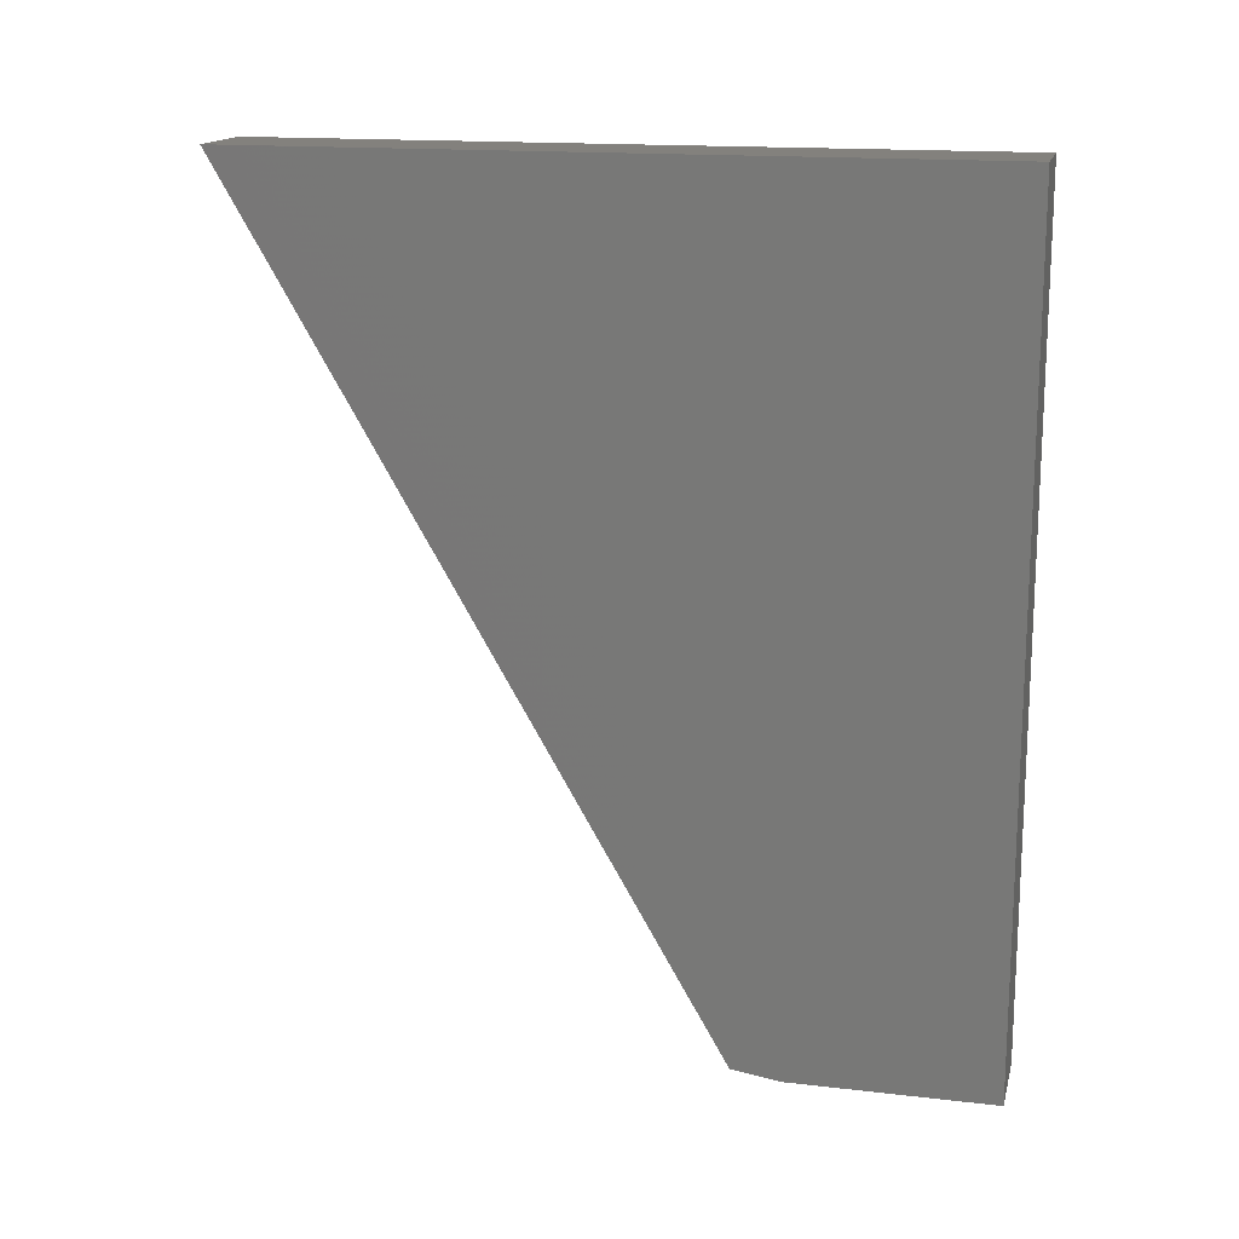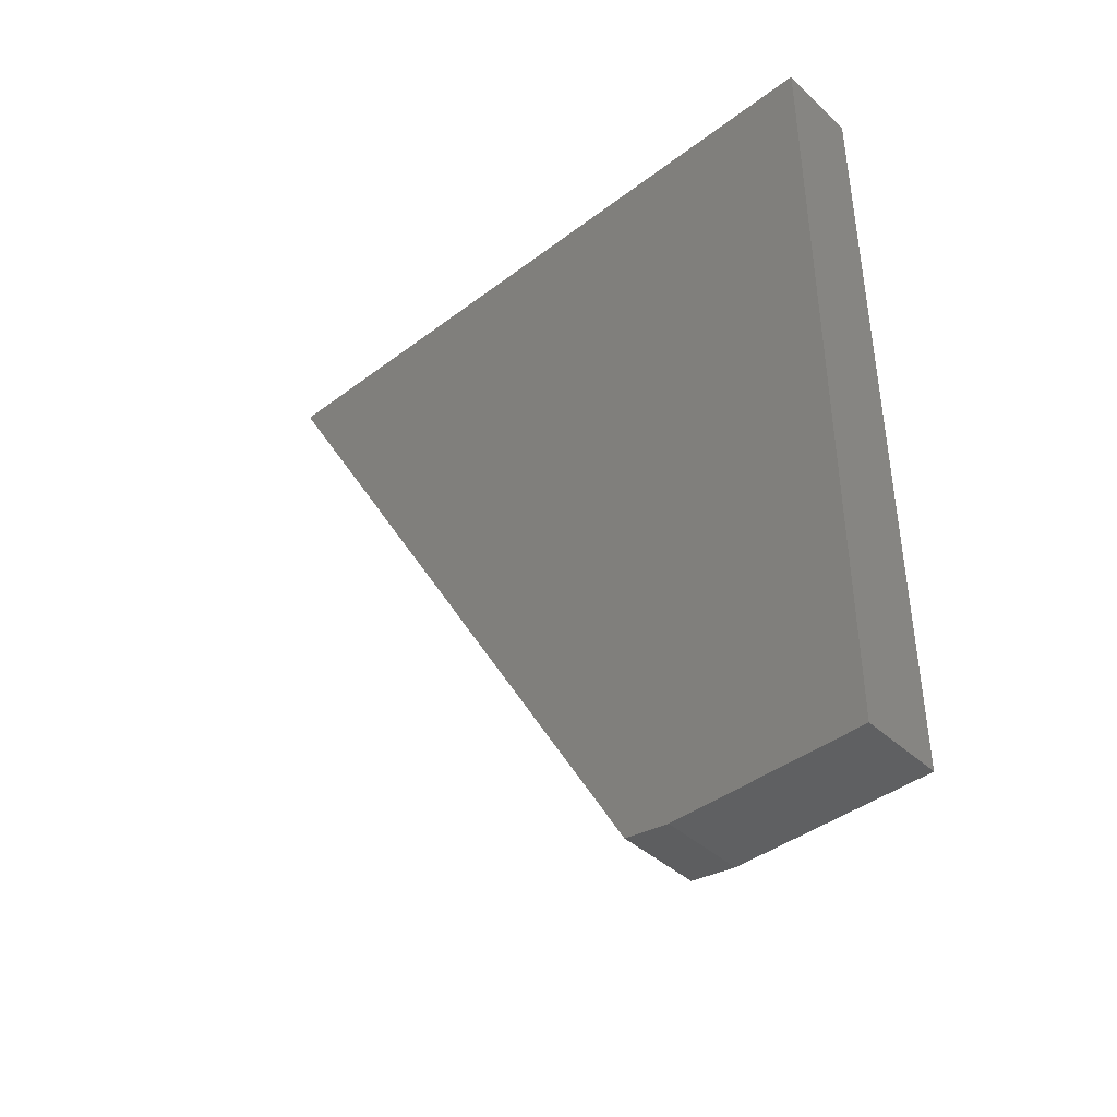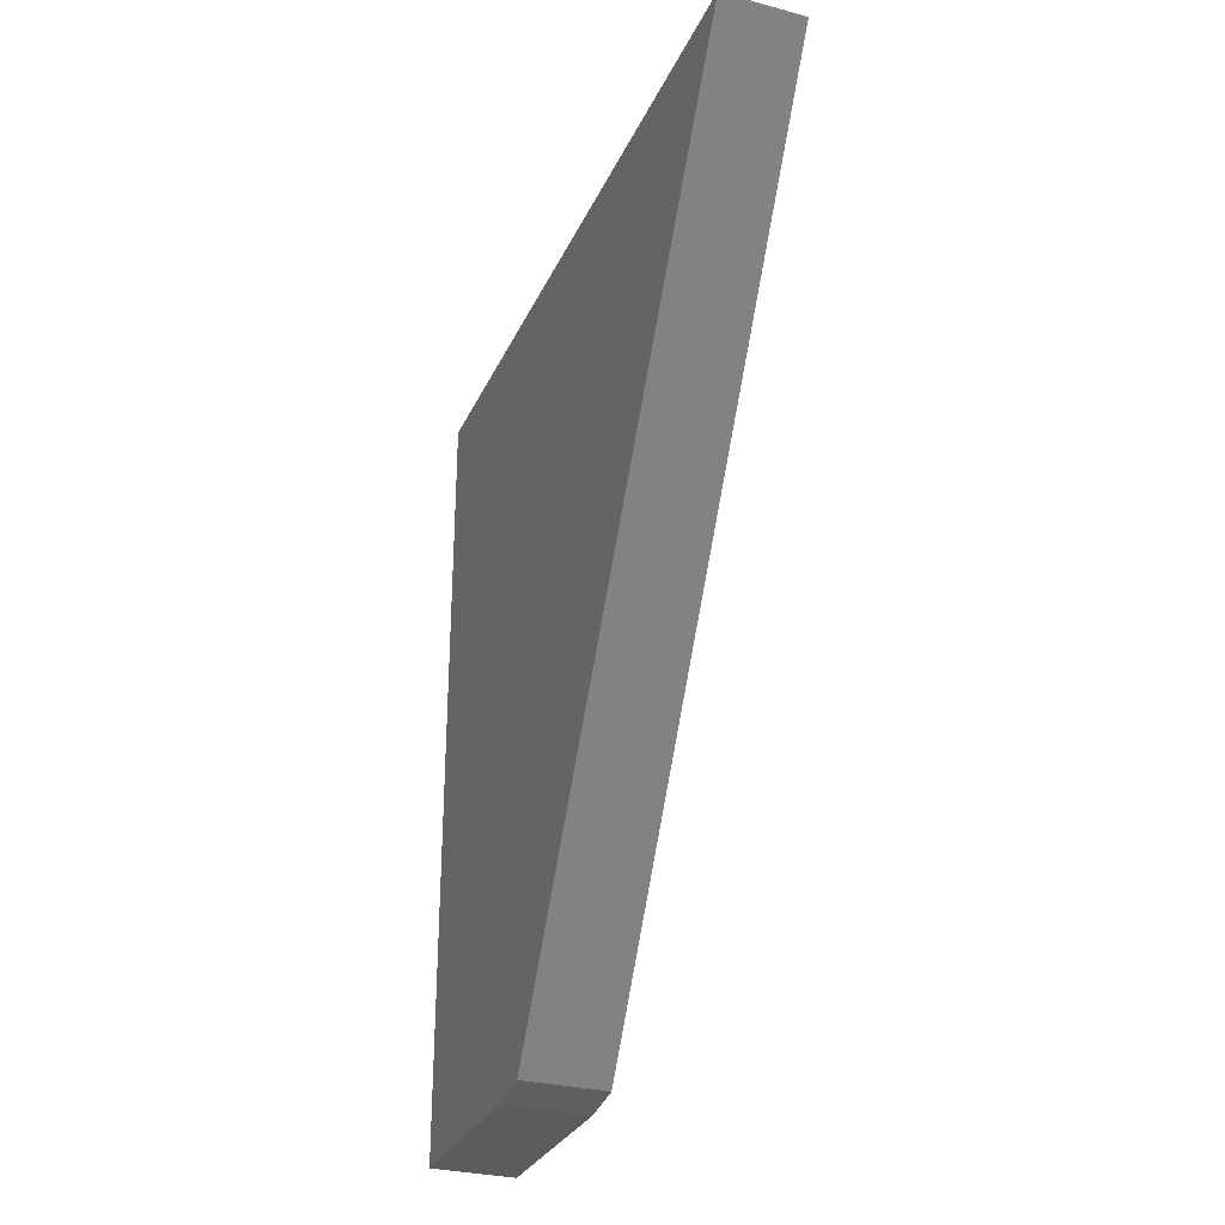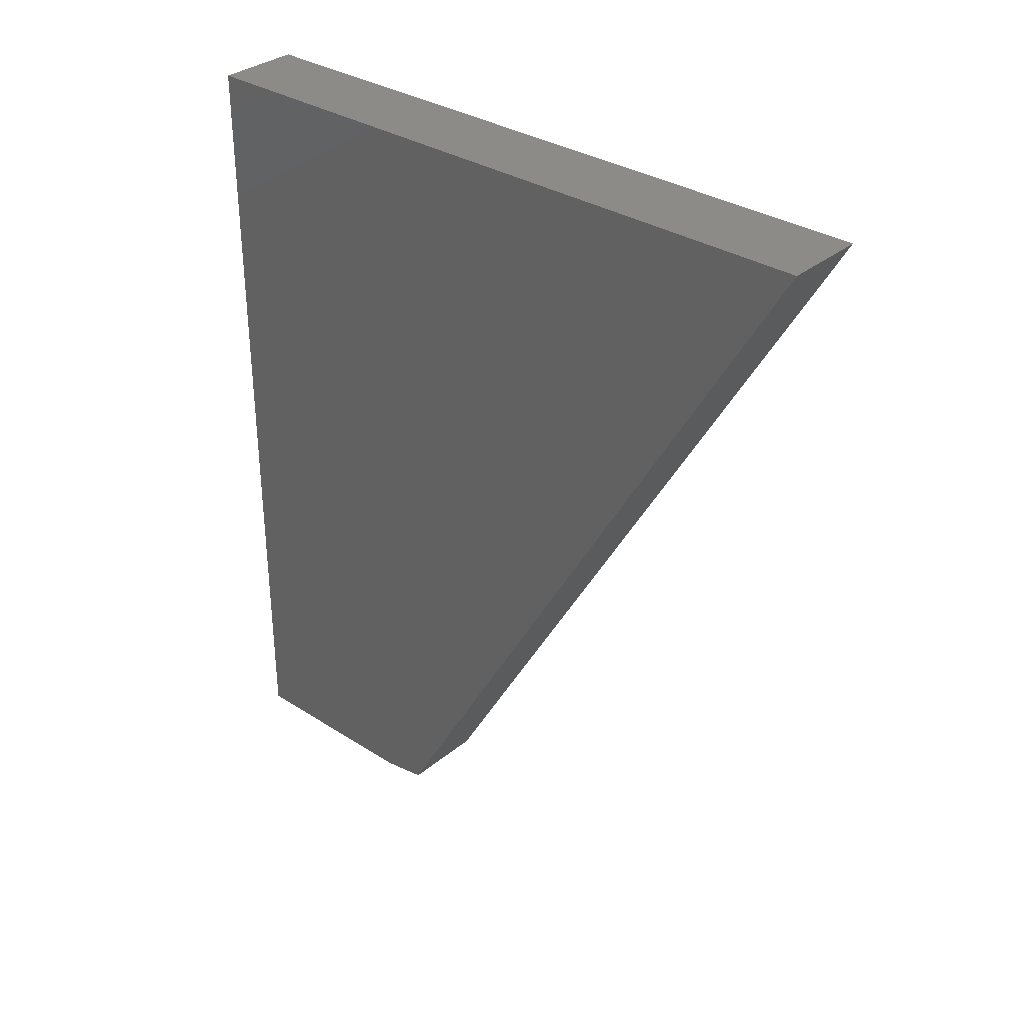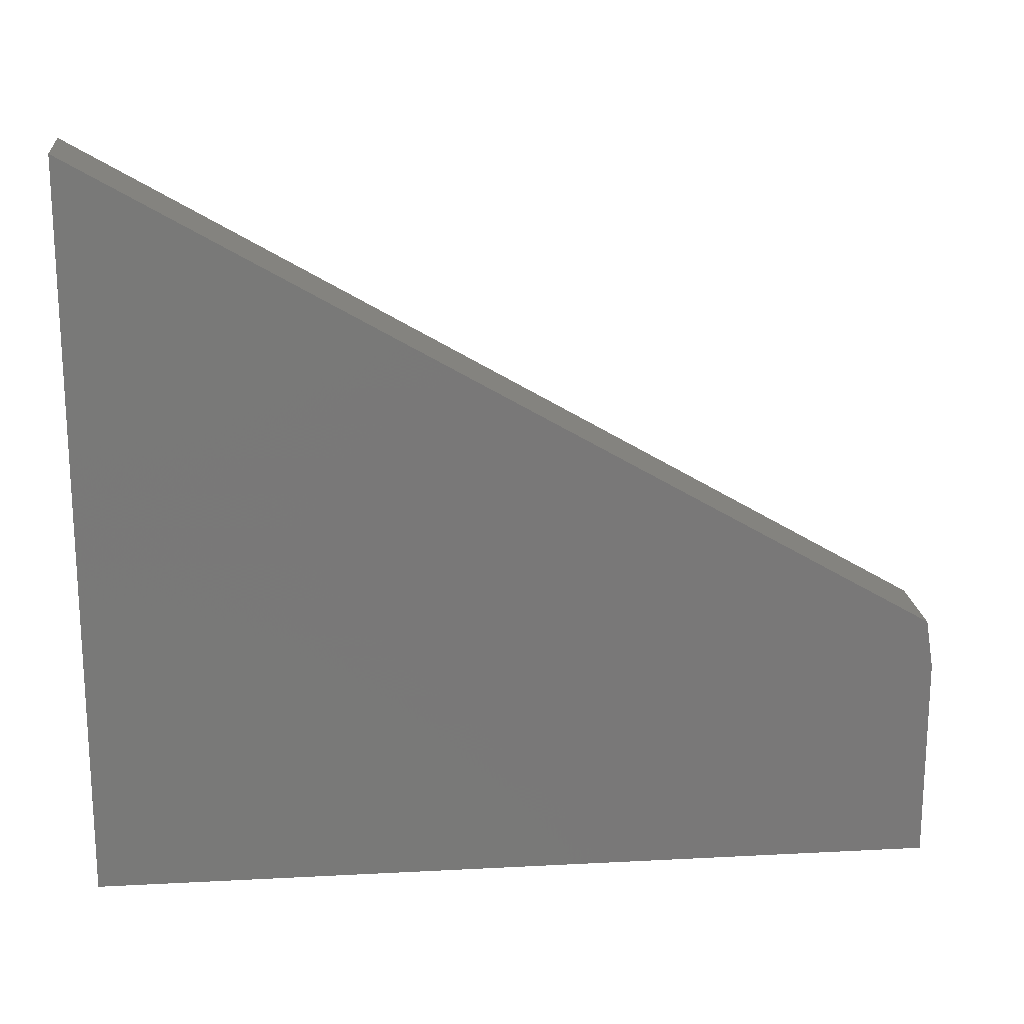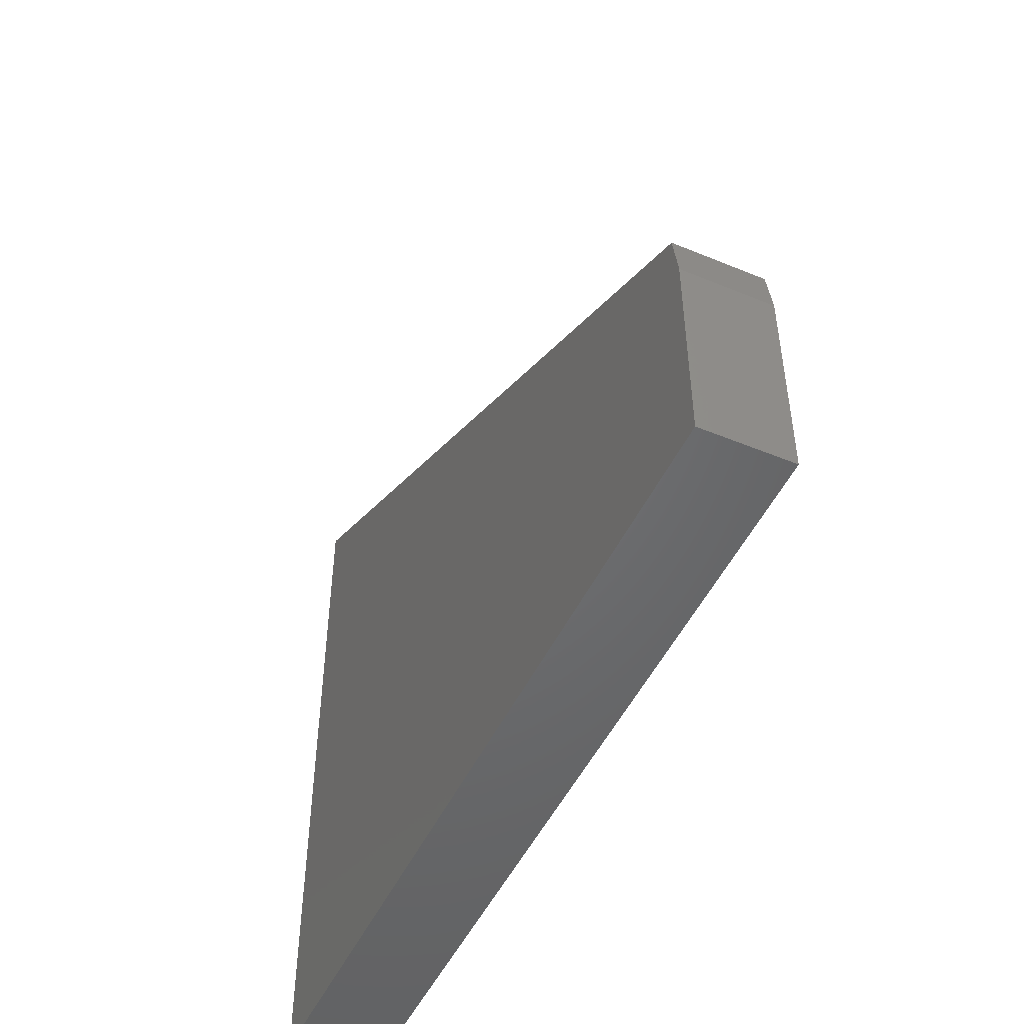
<metadata>
{"format":"stl","ext":"stl","renderer":"f3d","projection":"perspective","resolution":1024,"background":"white","views":[{"elev":15.9,"azim":103.5,"up":"+Y"},{"elev":-41.7,"azim":132.4,"up":"+Y"},{"elev":-29.8,"azim":-21.2,"up":"+Y"},{"elev":32.8,"azim":-48.5,"up":"+Y"},{"elev":18.9,"azim":-95.7,"up":"+Z"},{"elev":-49.2,"azim":-24.6,"up":"+Z"}]}
</metadata>
<code>
# stl→obj: 12 verts, 20 faces
v 0.07812 0.75 0.6553
v 0.07812 0.006761 0.225
v 0.07812 0.75 0.2211
v 0.07812 1.114e-17 0.182
v 0.07812 0.75 -4.592e-17
v 0.07812 0 0
v 0 0.75 0.6553
v 0 0.75 0.2211
v 0 0.006761 0.225
v 0 1.114e-17 0.182
v 0 0.75 -4.592e-17
v 0 0 0
f 1 2 3
f 3 2 4
f 3 4 5
f 5 4 6
f 7 8 9
f 9 8 10
f 8 11 10
f 10 11 12
f 4 10 6
f 6 10 12
f 1 7 2
f 2 7 9
f 2 9 4
f 4 9 10
f 3 8 1
f 1 8 7
f 5 11 3
f 3 11 8
f 6 12 5
f 5 12 11

</code>
